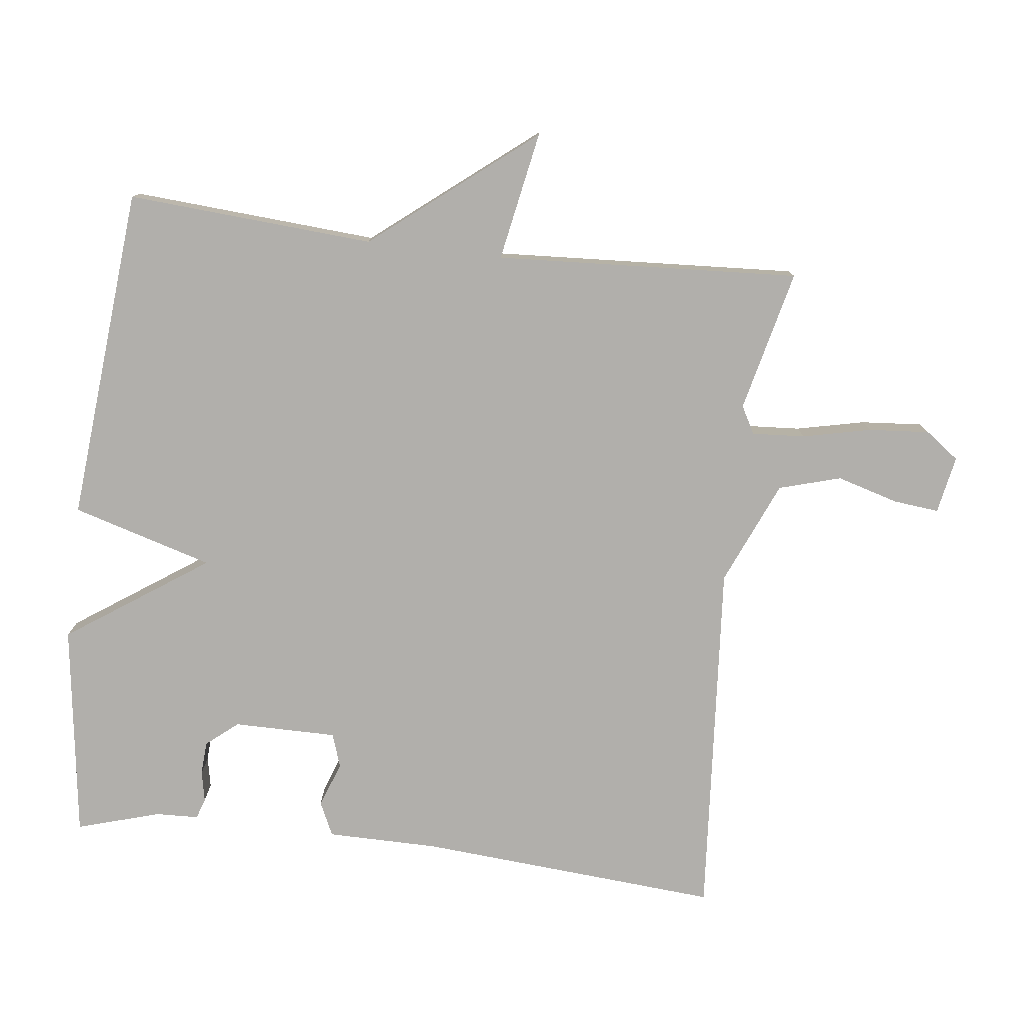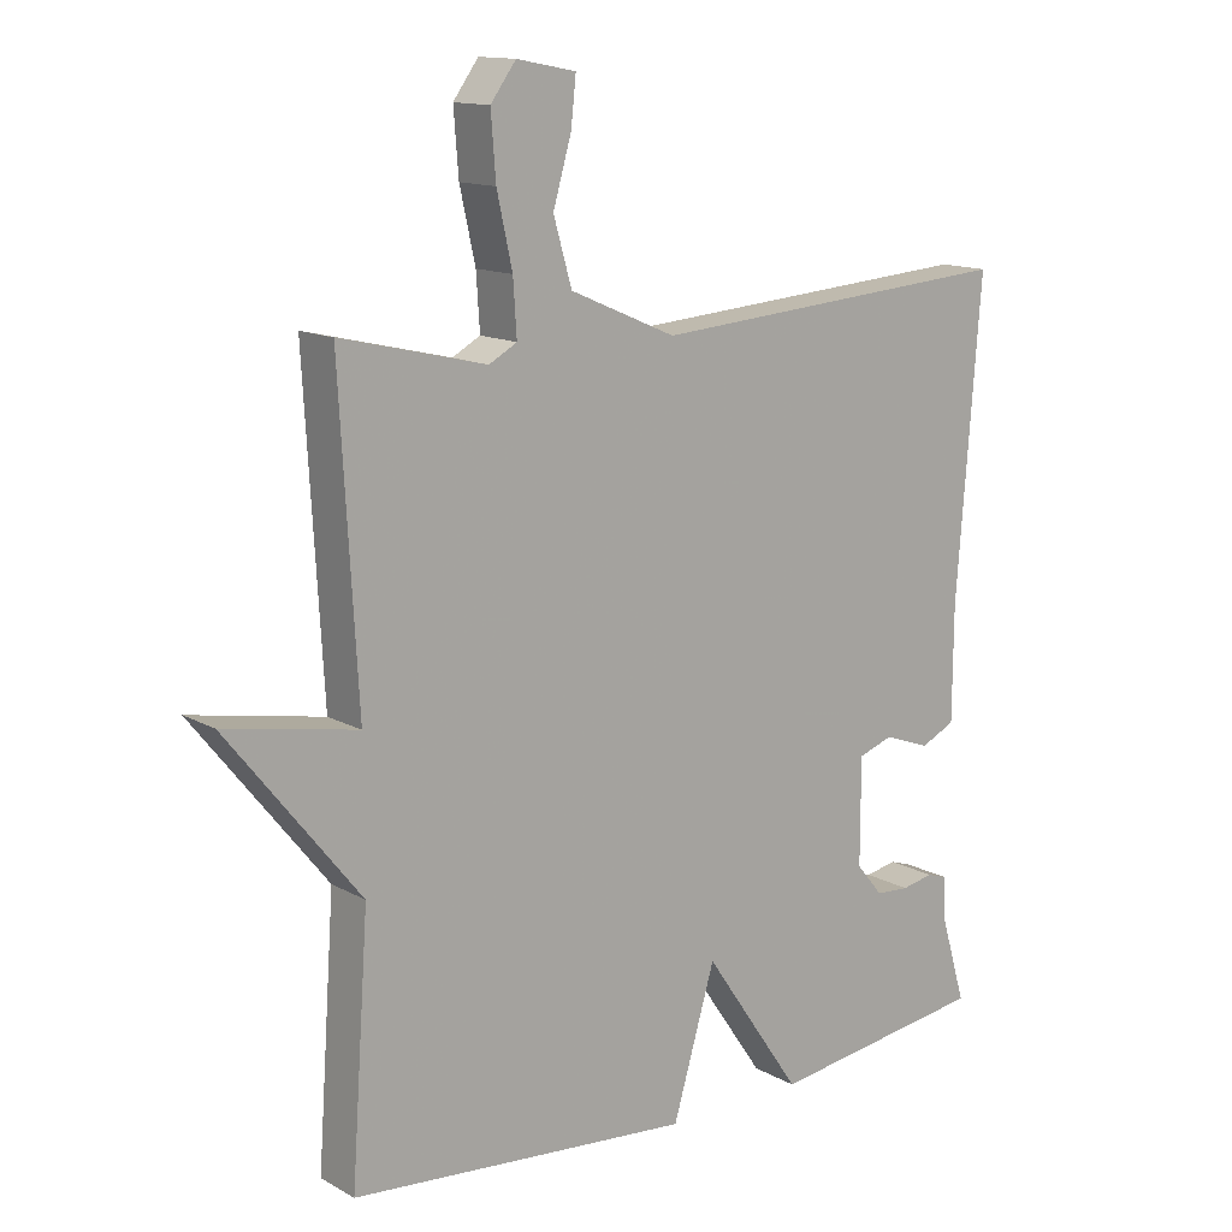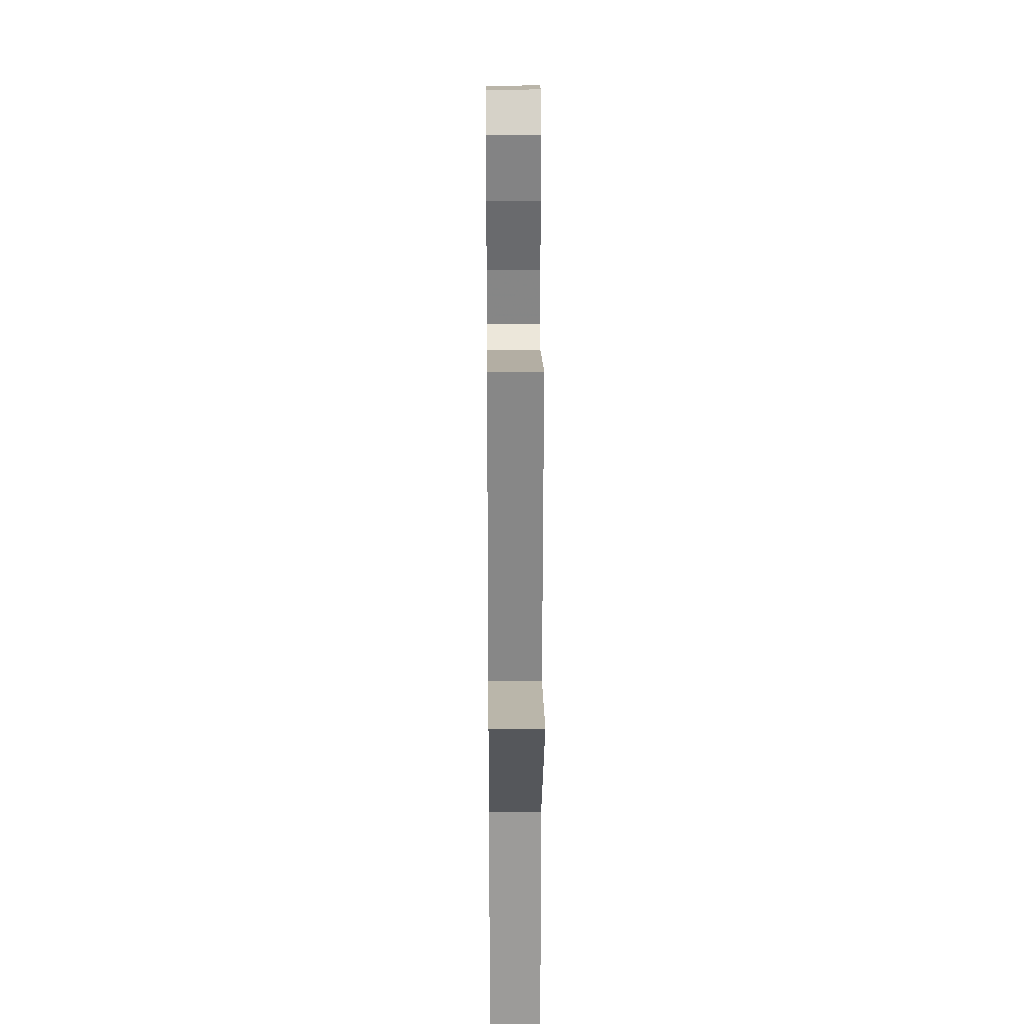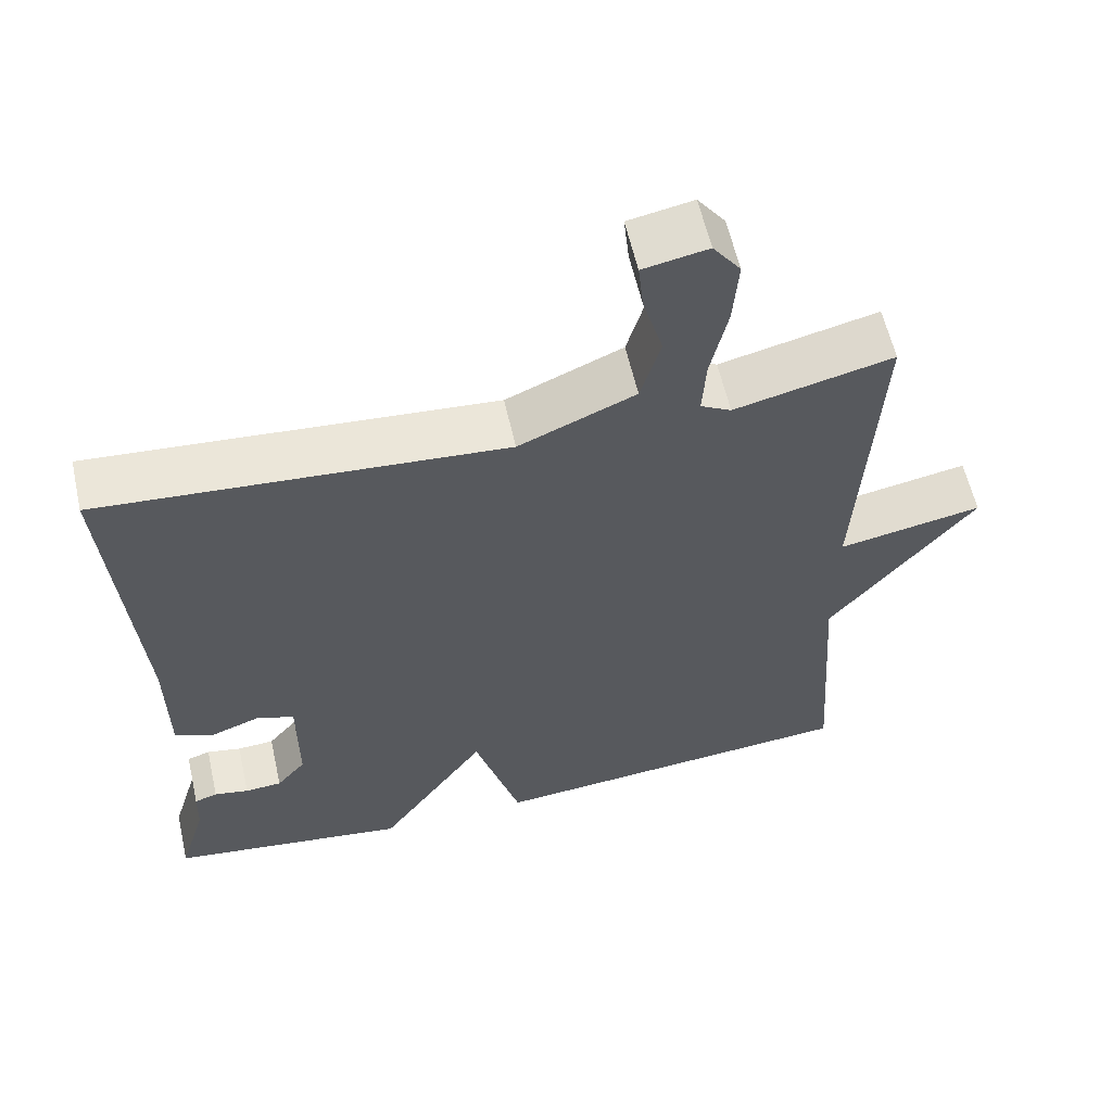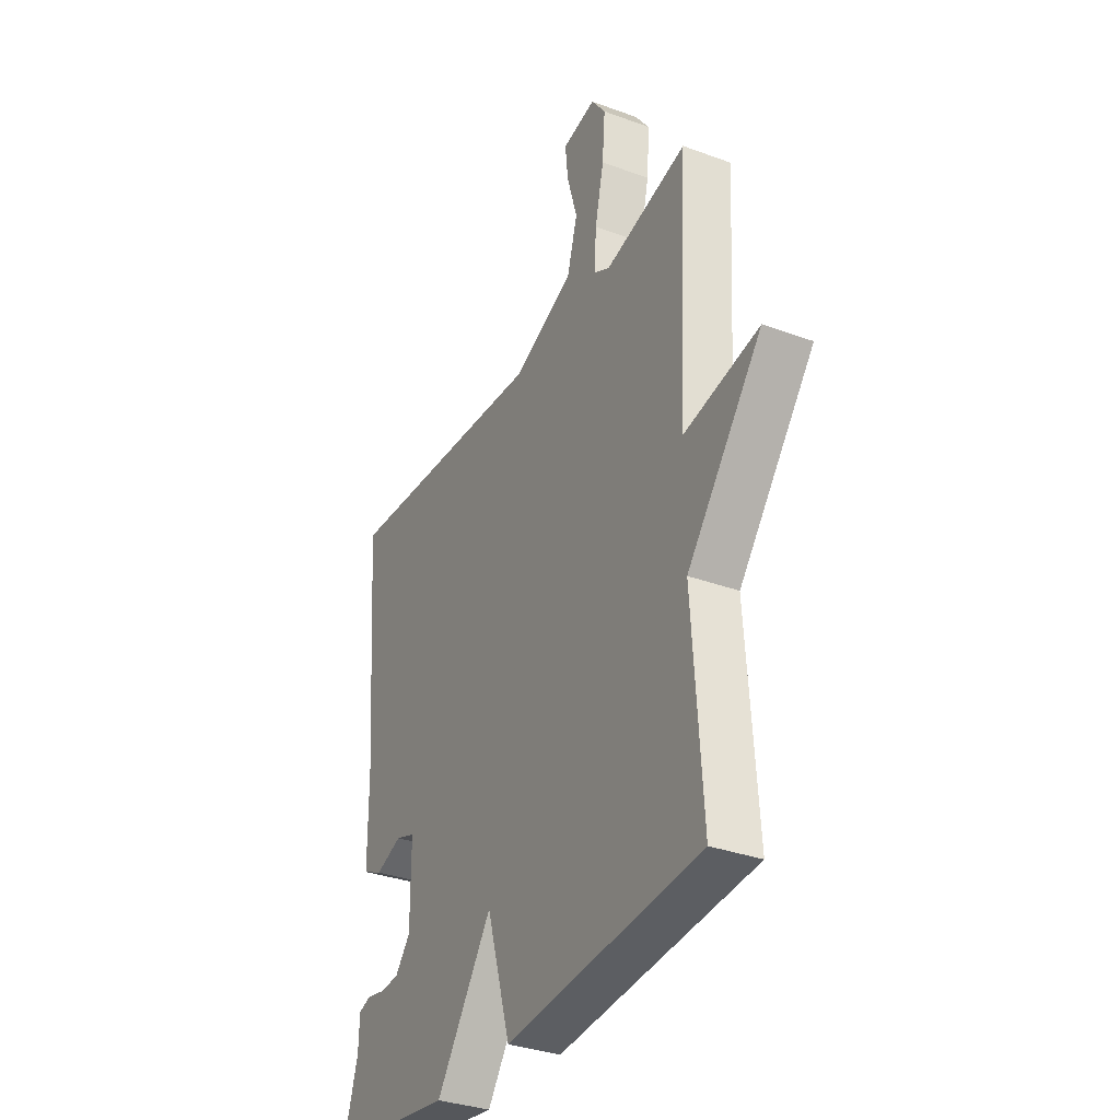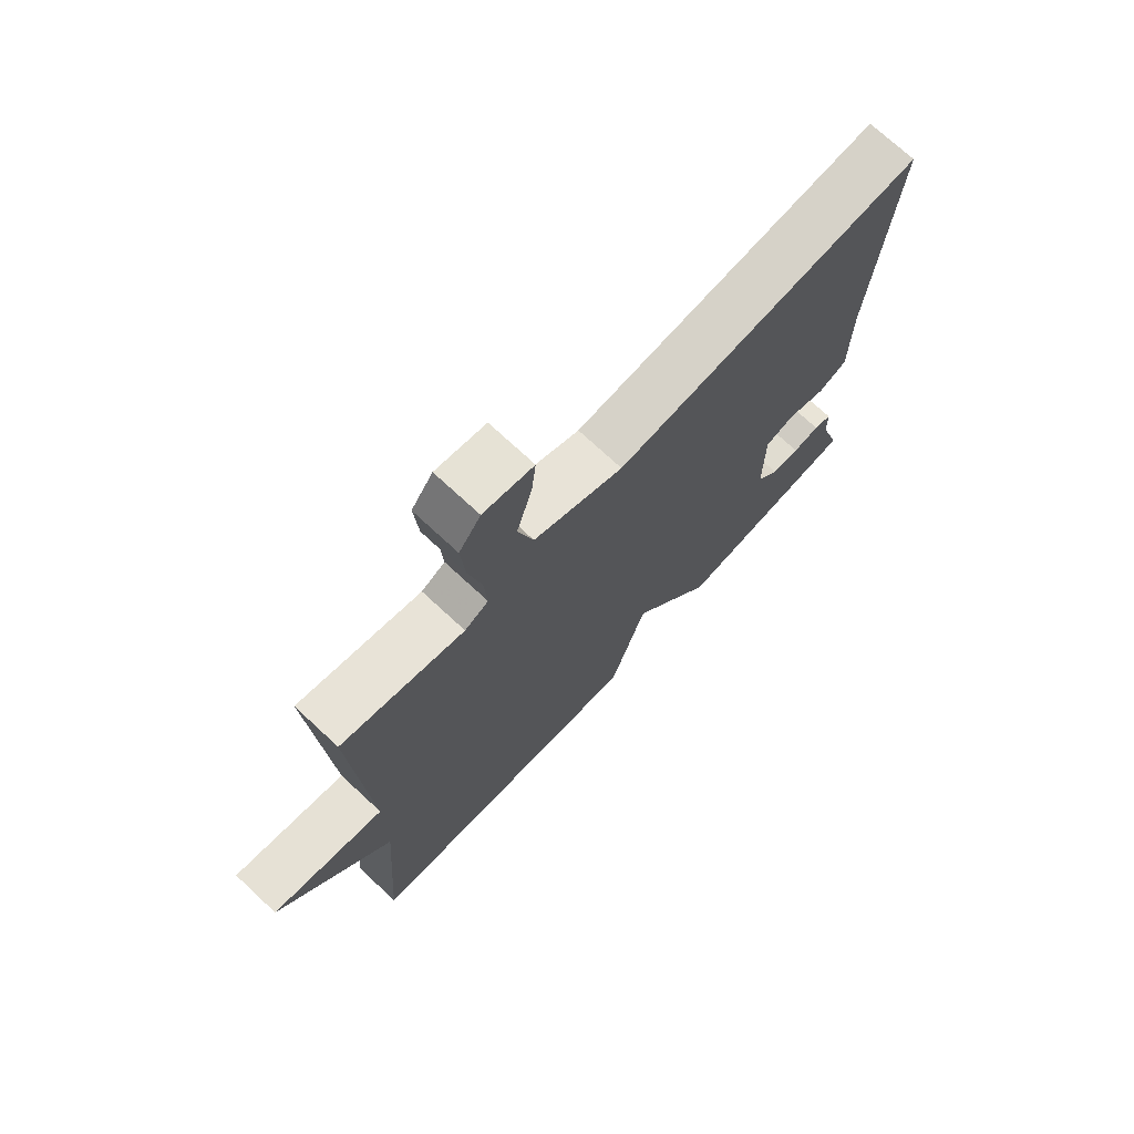
<metadata>
{"format":"obj","ext":"obj","renderer":"f3d","projection":"perspective","resolution":1024,"background":"white","views":[{"elev":-78.1,"azim":-96.8,"up":"+Y"},{"elev":13.6,"azim":-39.1,"up":"+Z"},{"elev":24.4,"azim":-90.6,"up":"+Z"},{"elev":59.3,"azim":167.3,"up":"+Z"},{"elev":-33.4,"azim":-116.8,"up":"+Z"},{"elev":72.8,"azim":-47.1,"up":"+Z"}]}
</metadata>
<code>
v 0.5 0.07 0.5
v 0.466 0.07 0.061
v 0.465 0.07 -0.101
v 0.416 0.07 -0.124
v 0.35 0.07 -0.1
v 0.301 0.07 -0.117
v 0.301 0.07 -0.267
v 0.339 0.07 -0.313
v 0.387 0.07 -0.316
v 0.432 0.07 -0.307
v 0.462 0.07 -0.317
v 0.464 0.07 -0.379
v 0.5 0.07 -0.5
v 0.187 0.07 -0.543
v 0.047 0.07 -0.339
v -0.013 0.07 -0.543
v -0.5 0.07 -0.5
v -0.475 0.07 -0.142
v -0.663 0.07 0.093
v -0.475 0.07 0.058
v -0.5 0.07 0.5
v -0.294 0.07 0.451
v -0.254 0.07 0.473
v -0.259 0.07 0.55
v -0.281 0.07 0.649
v -0.288 0.07 0.738
v -0.252 0.07 0.787
v -0.168 0.07 0.771
v -0.175 0.07 0.705
v -0.201 0.07 0.615
v -0.175 0.07 0.525
v -0.024 0.07 0.46
v 0.5 0 0.5
v 0.466 0 0.061
v 0.465 0 -0.101
v 0.416 0 -0.124
v 0.35 0 -0.1
v 0.301 0 -0.117
v 0.301 0 -0.267
v 0.339 0 -0.313
v 0.387 0 -0.316
v 0.432 0 -0.307
v 0.462 0 -0.317
v 0.464 0 -0.379
v 0.5 0 -0.5
v 0.187 0 -0.543
v 0.047 0 -0.339
v -0.013 0 -0.543
v -0.5 0 -0.5
v -0.475 0 -0.142
v -0.663 0 0.093
v -0.475 0 0.058
v -0.5 0 0.5
v -0.294 0 0.451
v -0.254 0 0.473
v -0.259 0 0.55
v -0.281 0 0.649
v -0.288 0 0.738
v -0.252 0 0.787
v -0.168 0 0.771
v -0.175 0 0.705
v -0.201 0 0.615
v -0.175 0 0.525
v -0.024 0 0.46
f 28 29 30
f 27 28 30
f 26 27 30
f 25 26 30
f 24 25 30
f 23 24 30 31
f 20 21 22
f 20 22 23
f 18 19 20
f 23 31 32
f 20 23 32
f 18 20 32
f 17 18 32
f 16 17 32
f 15 16 32
f 12 13 14 15
f 9 10 11 12
f 8 9 12 15
f 2 3 4 5
f 2 5 6
f 1 2 6
f 32 1 6
f 15 32 6 7
f 7 8 15
f 62 61 60
f 62 60 59
f 62 59 58
f 62 58 57
f 62 57 56
f 63 62 56 55
f 54 53 52
f 55 54 52
f 52 51 50
f 64 63 55
f 64 55 52
f 64 52 50
f 64 50 49
f 64 49 48
f 64 48 47
f 47 46 45 44
f 44 43 42 41
f 47 44 41 40
f 37 36 35 34
f 38 37 34
f 38 34 33
f 38 33 64
f 39 38 64 47
f 47 40 39
f 1 33 34 2
f 2 34 35 3
f 3 35 36 4
f 4 36 37 5
f 5 37 38 6
f 6 38 39 7
f 7 39 40 8
f 8 40 41 9
f 9 41 42 10
f 10 42 43 11
f 11 43 44 12
f 12 44 45 13
f 13 45 46 14
f 14 46 47 15
f 15 47 48 16
f 16 48 49 17
f 17 49 50 18
f 18 50 51 19
f 19 51 52 20
f 20 52 53 21
f 21 53 54 22
f 22 54 55 23
f 23 55 56 24
f 24 56 57 25
f 25 57 58 26
f 26 58 59 27
f 27 59 60 28
f 28 60 61 29
f 29 61 62 30
f 30 62 63 31
f 31 63 64 32
f 32 64 33 1

</code>
